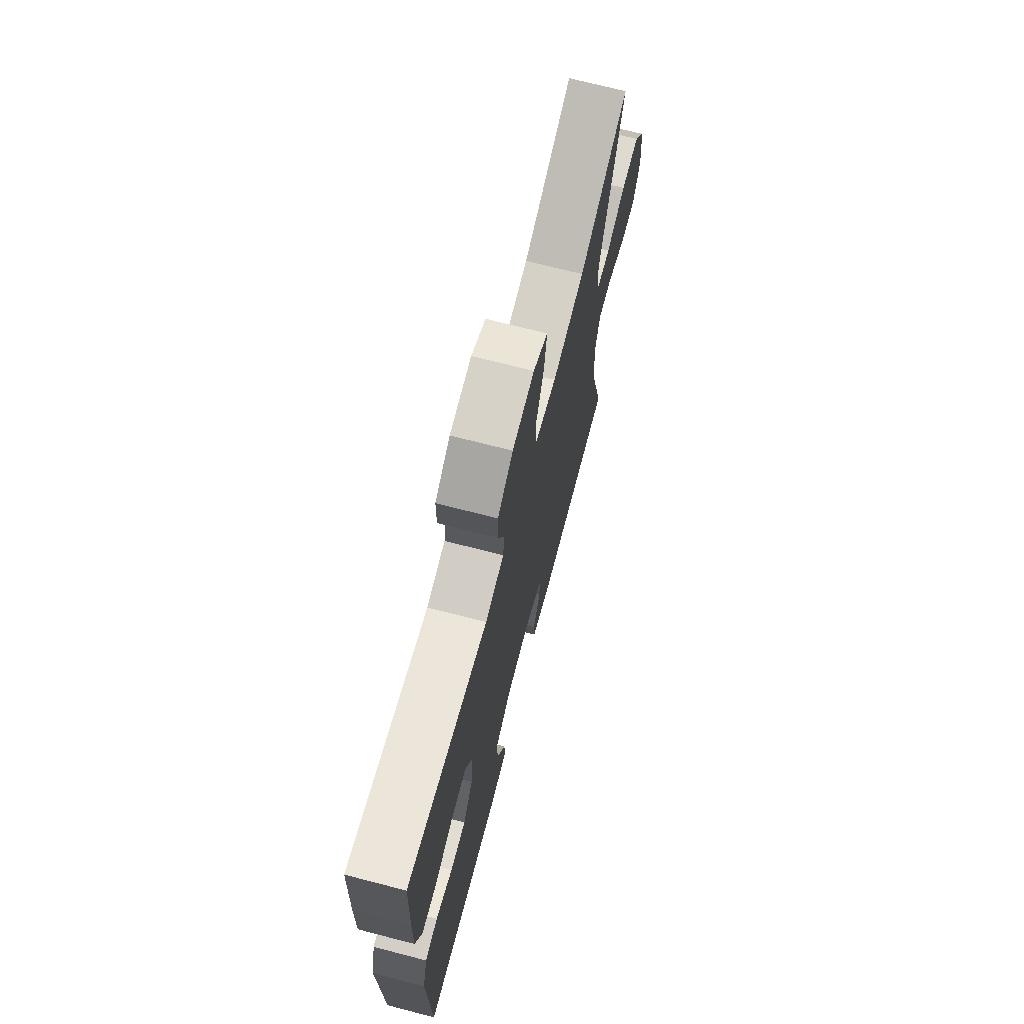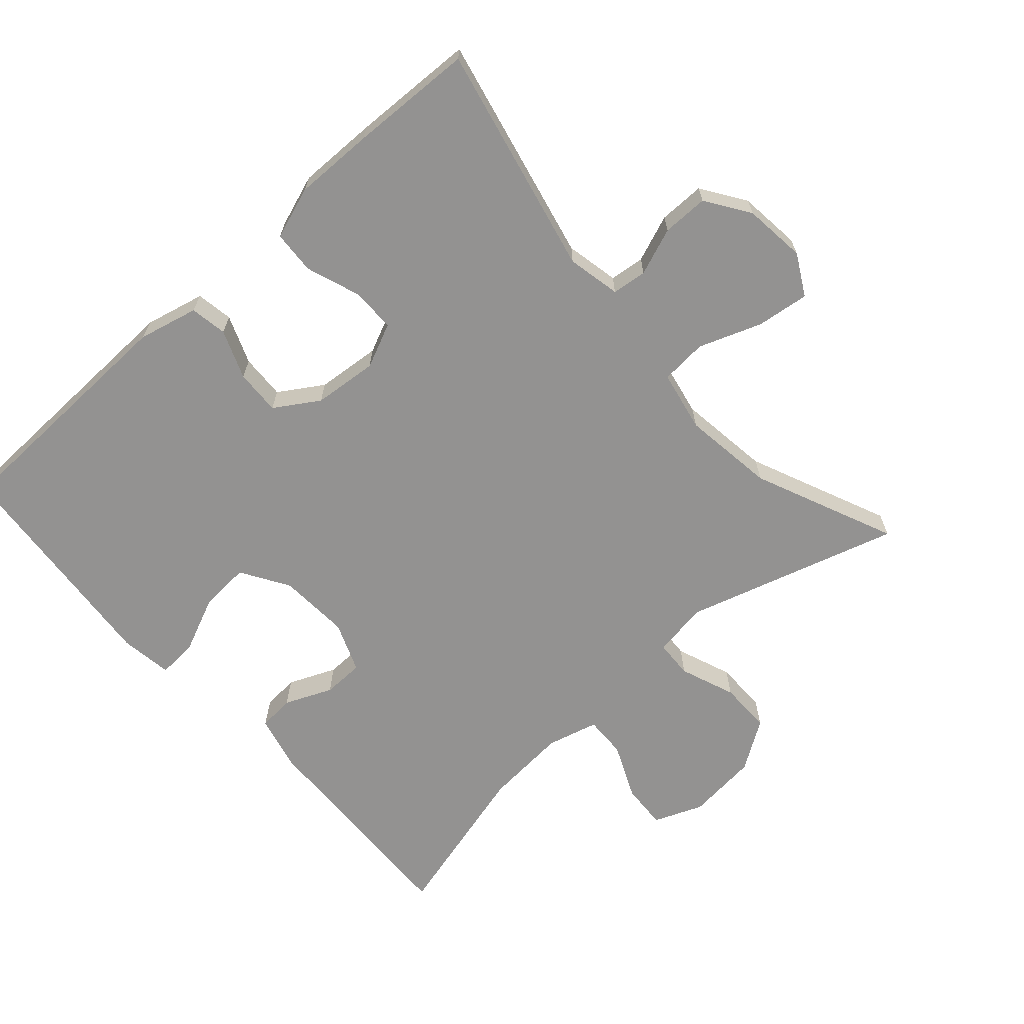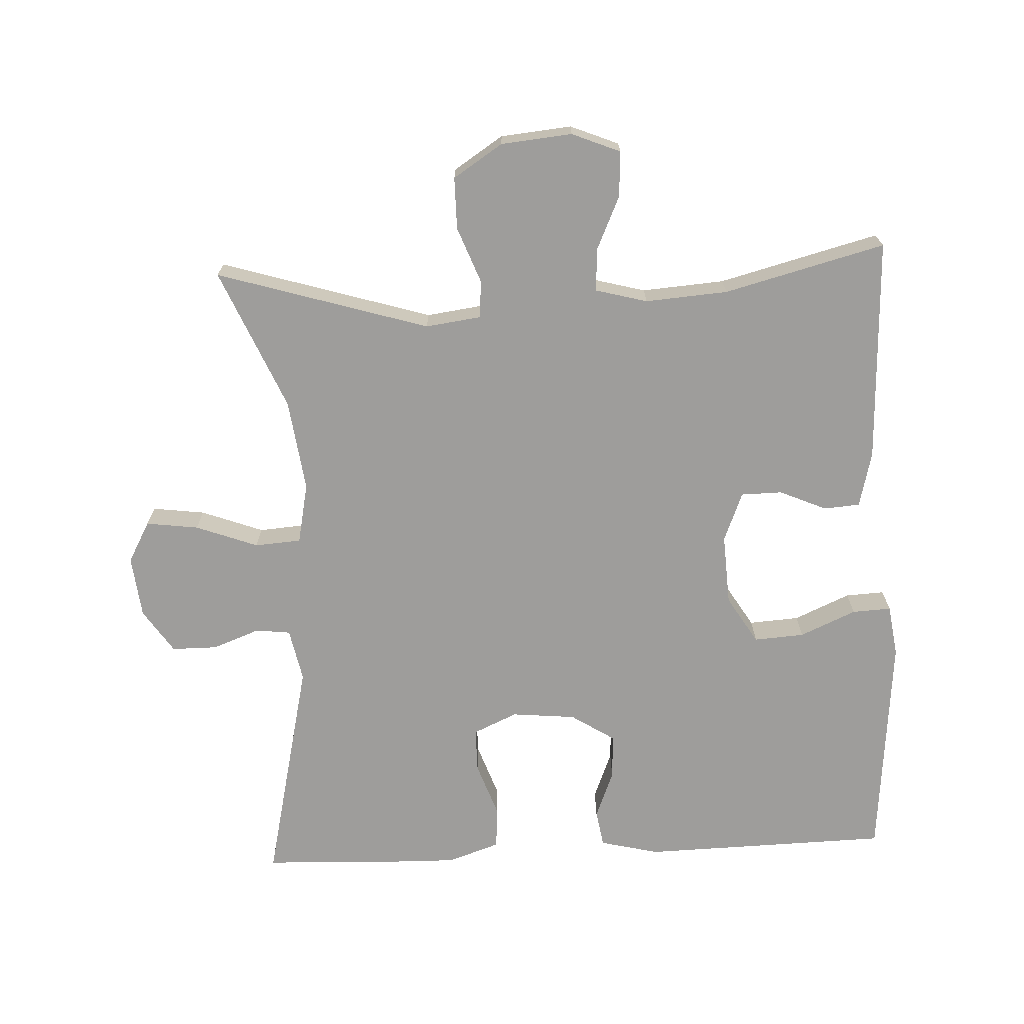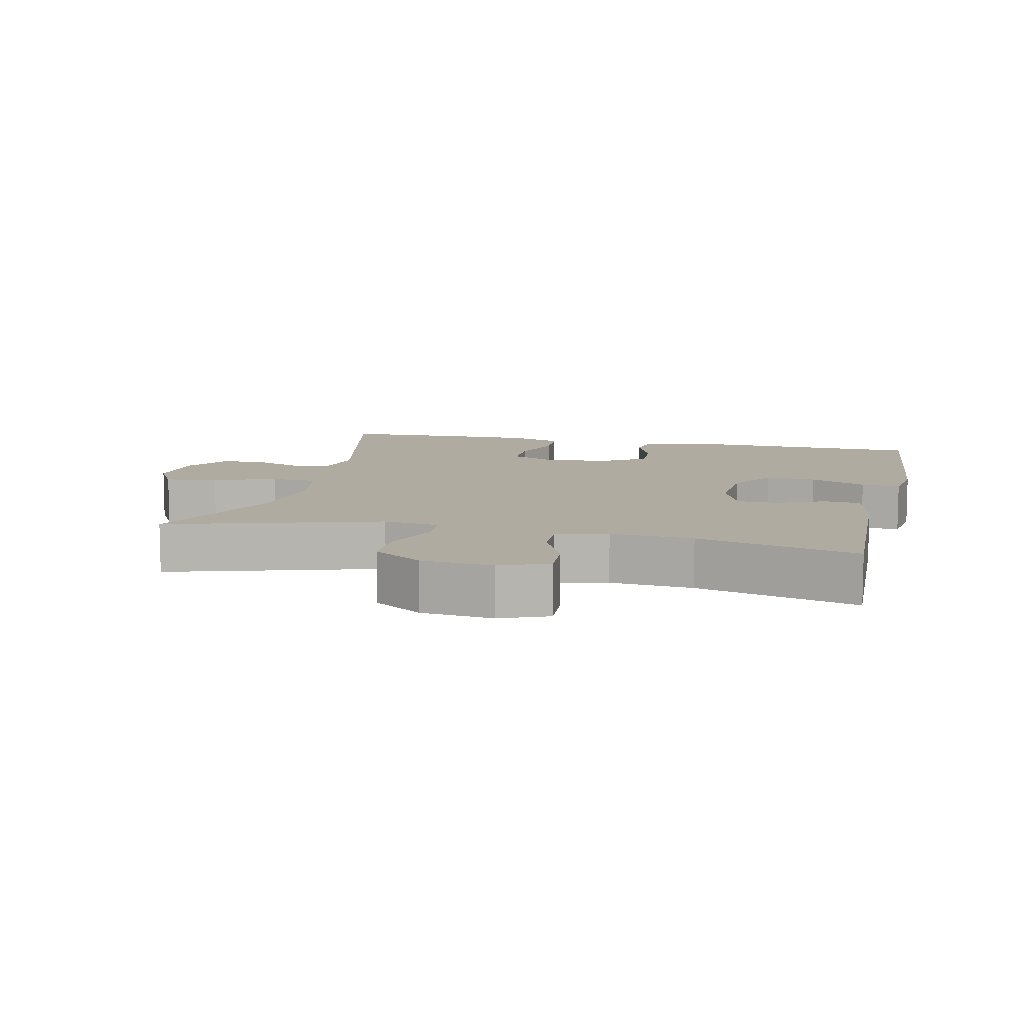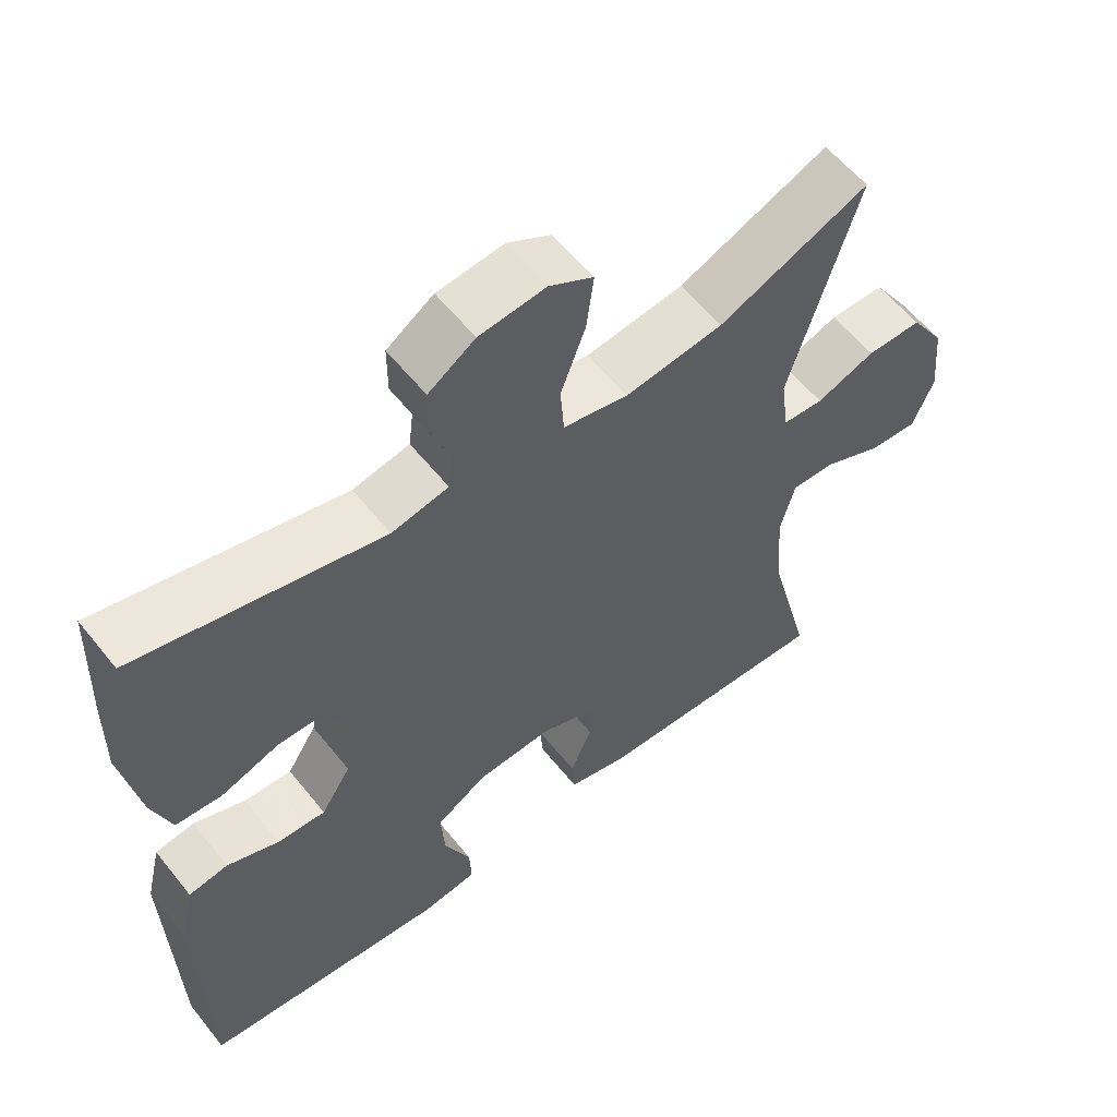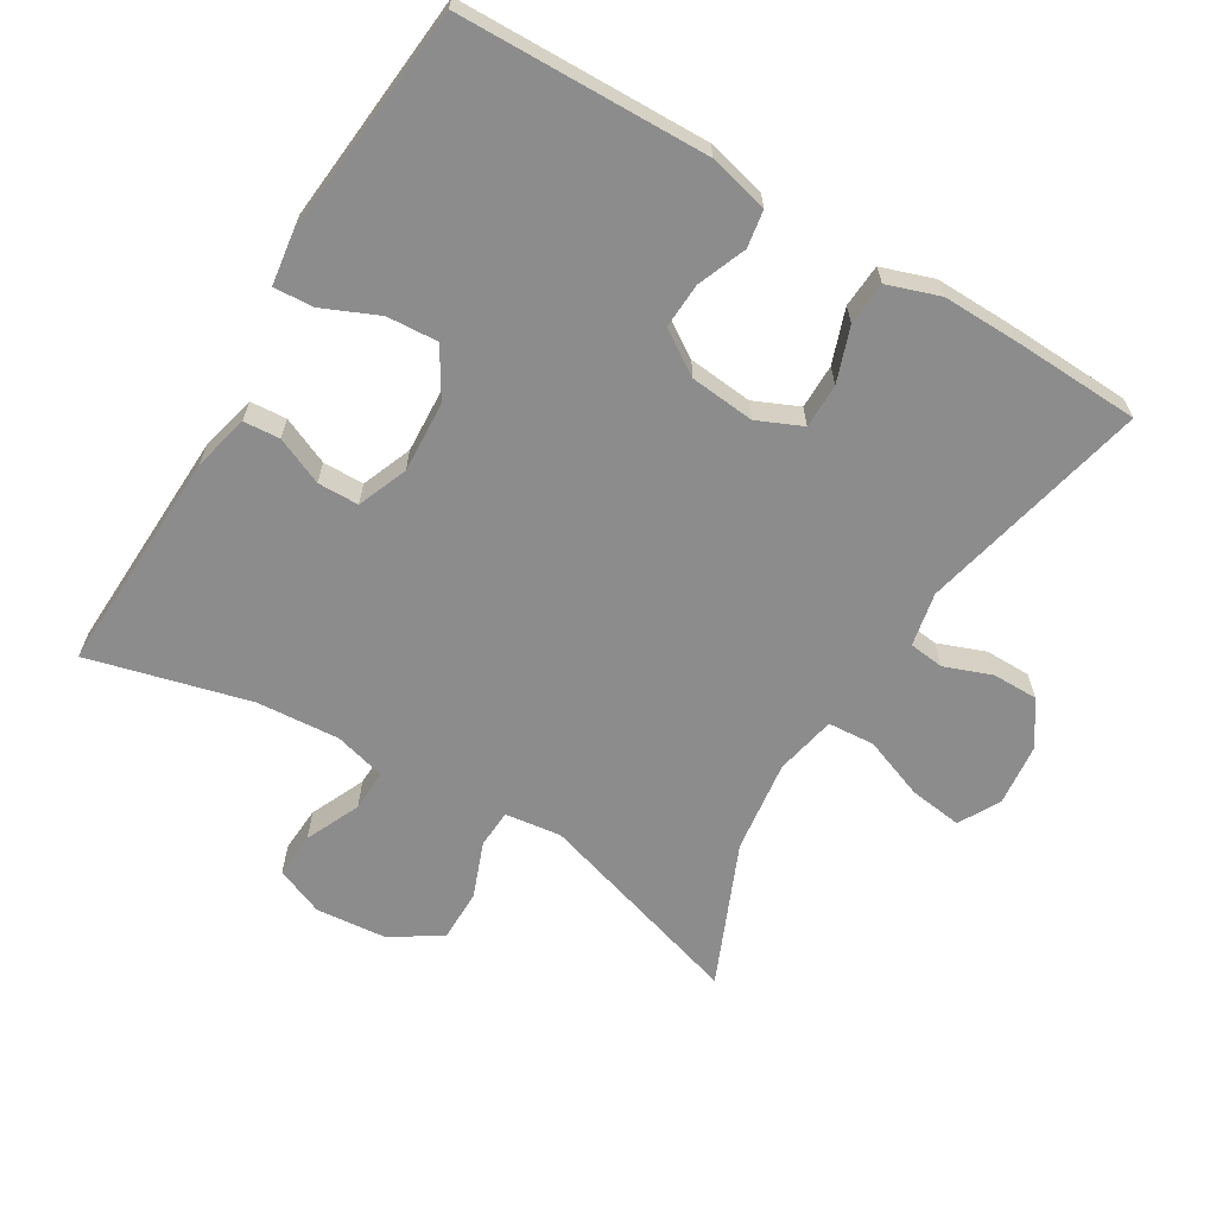
<metadata>
{"format":"obj","ext":"obj","renderer":"f3d","projection":"perspective","resolution":1024,"background":"white","views":[{"elev":70.9,"azim":-75.5,"up":"+Z"},{"elev":-66.4,"azim":-48.1,"up":"+Y"},{"elev":-70.4,"azim":92.6,"up":"+Y"},{"elev":9.8,"azim":103.0,"up":"+Y"},{"elev":58.2,"azim":-38.3,"up":"+Z"},{"elev":-64.3,"azim":-121.1,"up":"+Y"}]}
</metadata>
<code>
v 0.5 0.07 0.5
v 0.406 0.07 0.19
v 0.417 0.07 0.108
v 0.473 0.07 0.105
v 0.554 0.07 0.136
v 0.63 0.07 0.136
v 0.677 0.07 0.064
v 0.687 0.07 -0.04
v 0.658 0.07 -0.111
v 0.591 0.07 -0.107
v 0.511 0.07 -0.071
v 0.45 0.07 -0.069
v 0.43 0.07 -0.144
v 0.439 0.07 -0.265
v 0.5 0.07 -0.5
v 0.171 0.07 -0.488
v 0.089 0.07 -0.468
v 0.085 0.07 -0.415
v 0.115 0.07 -0.346
v 0.114 0.07 -0.286
v 0.041 0.07 -0.257
v -0.063 0.07 -0.263
v -0.133 0.07 -0.306
v -0.128 0.07 -0.38
v -0.092 0.07 -0.462
v -0.089 0.07 -0.519
v -0.165 0.07 -0.53
v -0.5 0.07 -0.5
v -0.509 0.07 -0.137
v -0.488 0.07 -0.05
v -0.434 0.07 -0.041
v -0.363 0.07 -0.069
v -0.297 0.07 -0.072
v -0.256 0.07 -0.008
v -0.247 0.07 0.086
v -0.276 0.07 0.151
v -0.341 0.07 0.151
v -0.42 0.07 0.123
v -0.483 0.07 0.127
v -0.509 0.07 0.203
v -0.507 0.07 0.32
v -0.5 0.07 0.5
v -0.165 0.07 0.424
v -0.087 0.07 0.44
v -0.081 0.07 0.491
v -0.107 0.07 0.56
v -0.107 0.07 0.627
v -0.043 0.07 0.67
v 0.048 0.07 0.68
v 0.108 0.07 0.647
v 0.098 0.07 0.57
v 0.064 0.07 0.479
v 0.069 0.07 0.411
v 0.158 0.07 0.393
v 0.293 0.07 0.411
v 0.5 0 0.5
v 0.406 0 0.19
v 0.417 0 0.108
v 0.473 0 0.105
v 0.554 0 0.136
v 0.63 0 0.136
v 0.677 0 0.064
v 0.687 0 -0.04
v 0.658 0 -0.111
v 0.591 0 -0.107
v 0.511 0 -0.071
v 0.45 0 -0.069
v 0.43 0 -0.144
v 0.439 0 -0.265
v 0.5 0 -0.5
v 0.171 0 -0.488
v 0.089 0 -0.468
v 0.085 0 -0.415
v 0.115 0 -0.346
v 0.114 0 -0.286
v 0.041 0 -0.257
v -0.063 0 -0.263
v -0.133 0 -0.306
v -0.128 0 -0.38
v -0.092 0 -0.462
v -0.089 0 -0.519
v -0.165 0 -0.53
v -0.5 0 -0.5
v -0.509 0 -0.137
v -0.488 0 -0.05
v -0.434 0 -0.041
v -0.363 0 -0.069
v -0.297 0 -0.072
v -0.256 0 -0.008
v -0.247 0 0.086
v -0.276 0 0.151
v -0.341 0 0.151
v -0.42 0 0.123
v -0.483 0 0.127
v -0.509 0 0.203
v -0.507 0 0.32
v -0.5 0 0.5
v -0.165 0 0.424
v -0.087 0 0.44
v -0.081 0 0.491
v -0.107 0 0.56
v -0.107 0 0.627
v -0.043 0 0.67
v 0.048 0 0.68
v 0.108 0 0.647
v 0.098 0 0.57
v 0.064 0 0.479
v 0.069 0 0.411
v 0.158 0 0.393
v 0.293 0 0.411
f 49 50 51 52
f 49 52 53
f 48 49 53
f 45 46 47 48
f 44 45 48 53
f 43 44 53 54
f 41 42 43
f 40 41 43 54
f 37 38 39 40
f 36 37 40 54
f 29 30 31 32
f 29 32 33
f 28 29 33
f 27 28 33 34
f 24 25 26 27
f 23 24 27 34
f 16 17 18 19
f 14 15 16 19
f 13 14 19 20
f 12 13 20 21
f 8 9 10 11
f 8 11 12
f 7 8 12
f 4 5 6 7
f 3 4 7 12
f 55 1 2
f 55 2 3
f 35 36 54 55
f 22 23 34 35
f 21 22 35 55
f 3 12 21 55
f 107 106 105 104
f 108 107 104
f 108 104 103
f 103 102 101 100
f 108 103 100 99
f 109 108 99 98
f 98 97 96
f 109 98 96 95
f 95 94 93 92
f 109 95 92 91
f 87 86 85 84
f 88 87 84
f 88 84 83
f 89 88 83 82
f 82 81 80 79
f 89 82 79 78
f 74 73 72 71
f 74 71 70 69
f 75 74 69 68
f 76 75 68 67
f 66 65 64 63
f 67 66 63
f 67 63 62
f 62 61 60 59
f 67 62 59 58
f 57 56 110
f 58 57 110
f 110 109 91 90
f 90 89 78 77
f 110 90 77 76
f 110 76 67 58
f 1 56 57 2
f 2 57 58 3
f 3 58 59 4
f 4 59 60 5
f 5 60 61 6
f 6 61 62 7
f 7 62 63 8
f 8 63 64 9
f 9 64 65 10
f 10 65 66 11
f 11 66 67 12
f 12 67 68 13
f 13 68 69 14
f 14 69 70 15
f 15 70 71 16
f 16 71 72 17
f 17 72 73 18
f 18 73 74 19
f 19 74 75 20
f 20 75 76 21
f 21 76 77 22
f 22 77 78 23
f 23 78 79 24
f 24 79 80 25
f 25 80 81 26
f 26 81 82 27
f 27 82 83 28
f 28 83 84 29
f 29 84 85 30
f 30 85 86 31
f 31 86 87 32
f 32 87 88 33
f 33 88 89 34
f 34 89 90 35
f 35 90 91 36
f 36 91 92 37
f 37 92 93 38
f 38 93 94 39
f 39 94 95 40
f 40 95 96 41
f 41 96 97 42
f 42 97 98 43
f 43 98 99 44
f 44 99 100 45
f 45 100 101 46
f 46 101 102 47
f 47 102 103 48
f 48 103 104 49
f 49 104 105 50
f 50 105 106 51
f 51 106 107 52
f 52 107 108 53
f 53 108 109 54
f 54 109 110 55
f 55 110 56 1

</code>
